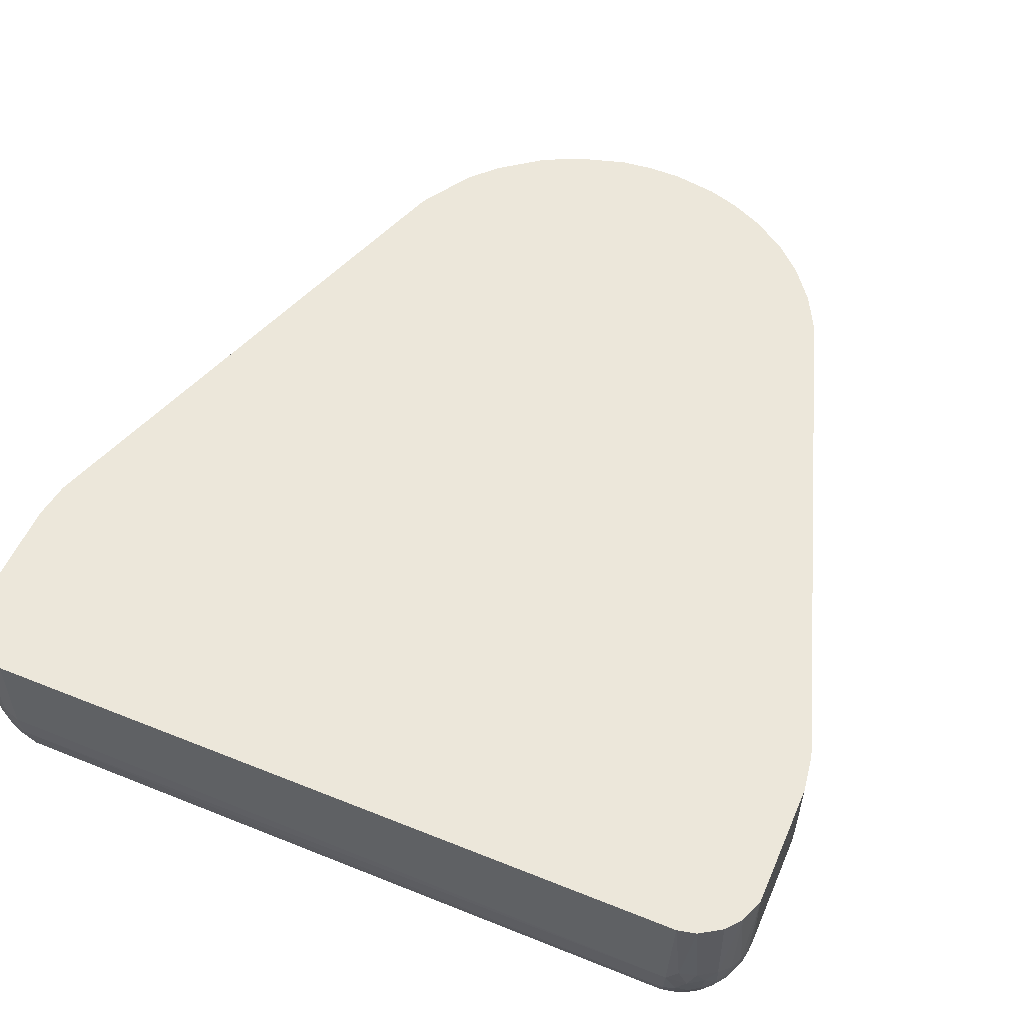
<metadata>
{"format":"obj","ext":"obj","renderer":"f3d","projection":"perspective","resolution":1024,"background":"white","views":[{"elev":55.1,"azim":-157.0,"up":"+Y"}]}
</metadata>
<code>
o TB_skin-1
v 0.009335 -0.01008 0.05117
v 0.009638 -0.01426 0.05057
v 0.01032 -0.01392 0.04946
v -0.01161 -0.01916 0.02201
v -0.003952 -0.01994 0.04696
v -0.01225 -0.01918 0.02408
v 0.0183 -0.01434 0.01894
v 0.01803 -0.01528 0.01862
v 0.0181 -0.01451 0.01821
v -0.01569 -0.01788 0.01981
v -0.01613 -0.01744 0.01936
v -0.01546 -0.01797 0.01926
v -0.01645 -0.01709 0.01963
v -0.01634 -0.017 0.01876
v -0.01685 -0.01638 0.01923
v -0.0168 -0.01622 0.0186
v 0.01593 -0.01775 0.01826
v 0.01647 -0.01775 0.0189
v 0.01576 -0.0181 0.01878
v 0.01723 -0.01714 0.01935
v 0.01705 -0.01714 0.01869
v 0.01758 -0.0164 0.0187
v -0.01736 -0.01336 0.01815
v -0.01737 -0.01444 0.01857
v -0.0175 -0.01336 0.0186
v -0.01746 -0.01435 0.01908
v -0.01716 -0.0154 0.01867
v -0.01723 -0.01544 0.01922
v -0.01554 -0.01606 0.01703
v -0.01553 -0.01683 0.01754
v -0.01606 -0.01583 0.01724
v -0.01587 -0.01742 0.01862
v -0.01584 -0.01722 0.01825
v -0.01537 -0.01778 0.01862
v 0.01416 -0.01893 0.02071
v 0.01403 -0.01888 0.02022
v 0.01475 -0.01875 0.02006
v -0.01653 -0.01512 0.01735
v -0.01693 -0.01525 0.01796
v -0.01708 -0.01454 0.01788
v -0.002655 -0.01965 0.05127
v -0.001439 -0.0195 0.05214
v -0.002921 -0.01933 0.05203
v -0.01434 -0.01845 0.01924
v -0.01375 -0.01869 0.01966
v -0.01413 -0.01868 0.02002
v -0.0167 -0.01435 0.01727
v -0.01713 -0.01337 0.01767
v -0.003184 -0.01899 0.05254
v -0.001762 -0.01885 0.05323
v -0.003034 -0.01863 0.05309
v -0.01406 -0.01827 0.01864
v -0.01482 -0.01813 0.01877
v -0.01469 -0.01776 0.01806
v -0.009495 -0.01699 0.04791
v -0.01686 -0.01578 0.026
v -0.01655 -0.01673 0.02551
v -0.01716 -0.009026 0.0178
v -0.01357 -0.0186 0.0193
v -0.0132 -0.01886 0.02008
v 0.01665 -0.01776 0.0253
v 0.01678 -0.01779 0.02387
v 0.01726 -0.01725 0.02393
v 0.01073 -0.009999 0.04877
v -0.01467 -0.01504 0.01642
v -0.0152 -0.01458 0.01642
v -0.01477 -0.0135 0.01623
v -0.01416 -0.01759 0.01772
v 0.01519 -0.0174 0.01755
v 0.01496 -0.01789 0.01806
v -0.01512 -0.01558 0.01666
v -0.01405 -0.01796 0.01815
v 0.01475 -0.01889 0.02443
v 0.01524 -0.01872 0.02405
v 0.002556 -0.01996 0.04995
v -0.000452 -0.01999 0.04996
v 0.002336 -0.02 0.04903
v -0.01657 -0.01636 0.01829
v -0.01563 -0.01381 0.01645
v -0.0157 -0.01493 0.01668
v 0.01655 -0.01544 0.01684
v 0.0161 -0.01592 0.01684
v 0.01603 -0.01496 0.01649
v 0.008934 -0.01436 0.05149
v 0.01724 -0.0154 0.01732
v 0.01676 -0.01605 0.01727
v 0.01781 -0.01421 0.01756
v 0.01817 -0.01345 0.01805
v -0.01617 -0.01465 0.01688
v 0.01741 -0.01451 0.01718
v 0.01058 -0.01656 0.04777
v 0.01785 -0.0156 0.02564
v 0.01796 -0.01472 0.02601
v 0.006591 -0.01919 0.05033
v 0.005544 -0.01914 0.05139
v 0.005568 -0.01948 0.0505
v 0.01821 -0.01452 0.02497
v 0.01707 -0.01726 0.02544
v 0.0177 -0.01655 0.02409
v 0.01736 -0.01672 0.02569
v -0.01671 -0.01305 0.01711
v -0.007202 -0.01687 0.05168
v -0.006163 -0.01721 0.05242
v -0.006021 -0.01655 0.05287
v 0.01713 -0.01407 0.01684
v 0.01668 -0.0148 0.01671
v 0.01661 -0.01378 0.01651
v -0.006559 -0.01925 0.04911
v -0.007064 -0.01929 0.04804
v -0.006027 -0.01952 0.04871
v -0.01452 -0.01862 0.02511
v -0.01467 -0.0186 0.02374
v -0.01394 -0.01887 0.0244
v 0.004493 -0.01916 0.05201
v 0.002918 -0.0194 0.05221
v 0.003921 -0.01953 0.05144
v -0.01516 -0.01835 0.02413
v -0.01493 -0.01837 0.02006
v -0.01624 -0.01746 0.02391
v 0.01567 -0.01849 0.02503
v 0.01583 -0.01845 0.02386
v 0.0164 -0.0181 0.02414
v 0.01788 -0.01603 0.02454
v 0.01807 -0.01559 0.02403
v -0.007226 -0.01413 0.05239
v -0.007927 -0.0101 0.05181
v -0.008146 -0.01416 0.05142
v -0.002612 -0.01758 0.05411
v -0.003959 -0.01744 0.05367
v -0.003807 -0.01803 0.05334
v -0.001316 -0.01981 0.05116
v -0.01522 -0.01755 0.01809
v 0.01083 -0.0151 0.04807
v 0.01035 -0.01573 0.04893
v 0.003654 -0.01603 0.05467
v 0.003448 -0.01537 0.05488
v 0.002162 -0.01607 0.05502
v -0.004861 -0.01978 0.04881
v -0.003086 -0.01982 0.05025
v -0.004829 -0.01966 0.04959
v -0.00918 -0.01765 0.04777
v -0.008632 -0.01773 0.04892
v -0.008924 -0.0171 0.0491
v -0.001817 -0.01507 0.05511
v -0.001314 -0.01611 0.055
v -0.000653 -0.01547 0.05523
v -0.001824 -0.01846 0.05365
v 0.008336 -0.01919 0.04752
v 0.008487 -0.01882 0.04863
v 0.007551 -0.01924 0.04889
v -0.00158 -0.01919 0.05276
v -0.000339 -0.01943 0.05251
v -5.3e-05 -0.01903 0.05325
v -0.004113 -0.01991 0.0484
v -0.002248 -0.01998 0.04933
v 0.004745 -0.01869 0.05264
v 0.003477 -0.01896 0.05281
v 0.004958 -0.0143 0.05446
v 0.004642 -0.01537 0.05447
v 0.006131 -0.01516 0.05374
v -0.005485 -0.01942 0.0499
v -0.007765 -0.0191 0.04718
v -0.006768 -0.01952 0.04722
v 0.01832 -0.01309 0.02505
v 0.01842 -0.009227 0.02418
v 0.0182 -0.009279 0.02585
v -0.004173 -0.01956 0.05066
v -0.005324 -0.01884 0.05145
v -0.006348 -0.01833 0.05129
v -0.006508 -0.01867 0.05061
v 0.007377 -0.01877 0.0504
v 0.006107 -0.01883 0.05153
v 0.007791 -0.01895 0.04945
v 0.001824 -0.01721 0.05467
v 0.000829 -0.01618 0.05512
v -0.009147 -0.01642 0.04924
v -0.008006 -0.01603 0.05117
v -0.007348 -0.01604 0.0519
v 0.000645 -0.01711 0.0548
v -0.001855 -0.01702 0.0546
v -0.000533 -0.01697 0.05482
v 0.002911 -0.01698 0.05457
v 0.00381 -0.01685 0.05435
v 0.004689 -0.01696 0.05397
v -0.005275 -0.01726 0.05304
v -0.004756 -0.01678 0.05359
v 0.005974 -0.01678 0.05338
v 0.006464 -0.01741 0.05272
v 0.00667 -0.01646 0.05305
v -0.003088 -0.01818 0.05351
v -0.008023 -0.01749 0.05021
v -0.007299 -0.01809 0.05052
v -0.006995 -0.01752 0.05145
v -0.009732 -0.01627 0.04803
v -0.009591 -0.01526 0.04896
v 0.002286 -0.01793 0.05418
v 0.003609 -0.01808 0.05371
v 0.00372 -0.01749 0.05407
v 0.005422 -0.01746 0.05334
v 0.004414 -0.01811 0.05339
v 0.005107 -0.01821 0.05295
v -0.001836 -0.01806 0.054
v 0.01688 -0.01754 0.01942
v -0.005971 -0.018 0.05198
v -0.004941 -0.01848 0.05225
v 0.002748 -0.01451 0.05516
v -0.004111 -0.01533 0.05433
v -0.004185 -0.01428 0.05443
v -0.00525 -0.01446 0.05385
v -0.008763 -0.01504 0.05047
v -0.007552 -0.0152 0.05194
v -0.006512 -0.0161 0.05265
v -0.005495 -0.01545 0.05357
v -0.006491 -0.01489 0.05295
v -0.002868 -0.01532 0.0548
v -0.002875 -0.0142 0.05492
v -0.000685 -0.01429 0.05536
v -0.01009 -0.01422 0.04801
v -0.009732 -0.01404 0.04892
v 0.01026 -0.01488 0.04943
v -0.002766 -0.01624 0.05463
v 0.01018 -0.01642 0.04887
v 0.007792 -0.01575 0.05239
v 0.006983 -0.01572 0.05305
v 0.008645 -0.01636 0.05128
v 0.007746 -0.01671 0.05206
v 0.007565 -0.01737 0.05183
v -0.003357 -0.01682 0.05423
v 0.01017 -0.01749 0.04764
v -0.000507 -0.01761 0.05451
v 0.008994 -0.01769 0.04982
v 0.008768 -0.01709 0.0507
v 0.0082 -0.01771 0.05087
v 0.00075 -0.0181 0.05423
v 0.009247 -0.0183 0.0484
v 0.009633 -0.01824 0.04759
v 0.009654 -0.01772 0.04858
v 0.001722 -0.01856 0.05374
v 0.01751 -0.01624 0.01829
v 0.01777 -0.01527 0.01796
v -0.008715 -0.01819 0.04789
v 0.004361 -0.0197 0.05058
v 0.005962 -0.0197 0.04908
v -0.005585 -0.01981 0.04688
v 0.001088 -0.01948 0.05239
v 0.000158 -0.01975 0.0516
v -0.000511 -0.01837 0.05398
v 0.004719 -0.01983 0.04951
v -0.000653 -0.02001 0.04885
v 0.004151 -0.01994 0.04887
v 0.004839 -0.01994 0.04689
v 0.005971 -0.01986 0.0469
v 0.006877 -0.0195 0.04888
v 0.005719 -0.01983 0.04825
v 0.006905 -0.01971 0.04711
v 0.000379 -0.01991 0.05081
v 0.007735 -0.01947 0.04725
v -0.01663 -0.009006 0.01715
v -0.0157 -0.008987 0.01655
v -0.01599 -0.0129 0.01658
v -0.007059 -0.01885 0.04953
v -0.005929 -0.01911 0.05035
v -0.007843 -0.01871 0.04856
v -0.008328 -0.01868 0.04747
v 0.008626 -0.01833 0.04949
v 0.00748 -0.01838 0.05094
v -0.01756 -0.009232 0.02434
v -0.01731 -0.009284 0.026
v -0.009948 -0.009994 0.04858
v -0.009065 -0.01005 0.05029
v -0.006704 -0.01013 0.053
v -0.005197 -0.01017 0.05404
v -0.003751 -0.01019 0.05475
v -0.002307 -0.0102 0.05522
v -0.000326 -0.01021 0.05553
v 0.001096 -0.01021 0.05553
v 0.002491 -0.01021 0.05537
v 0.004719 -0.01019 0.0547
v 0.006325 -0.01016 0.05388
v 0.008209 -0.01011 0.05241
v 0.01836 -0.009051 0.01858
v 0.01778 -0.009016 0.01748
v 0.01694 -0.008992 0.01671
v 0.01585 -0.008981 0.01637
v -0.0149 -0.008981 0.01636
v -0.01755 -0.009059 0.01884
v -0.01756 -0.01316 0.01903
v -0.01747 -0.01433 0.02425
v -0.01756 -0.01331 0.0241
v -0.01749 -0.0133 0.02481
v -0.01729 -0.01343 0.02591
v -0.01731 -0.01527 0.02381
v -0.01723 -0.01513 0.02513
v -0.0171 -0.01435 0.02626
v -0.009882 -0.01553 0.04812
v -0.009124 -0.01398 0.05007
v -0.01527 -0.01277 0.01631
v 0.01571 -0.01431 0.01631
v 0.01551 -0.01559 0.01657
v -0.01611 -0.01731 0.02574
v -0.006274 -0.01407 0.0532
v -0.01563 -0.01788 0.02549
v 0.01697 -0.01278 0.01666
v 0.01641 -0.01298 0.01639
v -0.01526 -0.01822 0.0251
v 0.01752 -0.01324 0.01708
v -0.001716 -0.01416 0.05522
v 0.000149 -0.01447 0.05541
v -0.01324 -0.01894 0.02065
v -0.01317 -0.01906 0.02425
v 0.001481 -0.01392 0.05539
v 0.01842 -0.01326 0.01921
v 0.01835 -0.01326 0.01859
v 0.001132 -0.0151 0.05532
v 0.01826 -0.01479 0.02376
v 0.01815 -0.01517 0.01918
v 0.01793 -0.01582 0.01903
v 0.01447 -0.01865 0.01945
v 0.01444 -0.01828 0.01862
v 0.003734 -0.01427 0.05492
v 0.01841 -0.01355 0.02387
v 0.01806 -0.01342 0.02617
v 0.006095 -0.0142 0.05388
v -0.01264 -0.01903 0.02094
v 0.01337 -0.01905 0.02104
v 0.01762 -0.01618 0.02571
v 0.007156 -0.0144 0.05316
v 0.00897 -0.01881 0.04756
v 0.01087 -0.0139 0.04823
v 0.01612 -0.01816 0.02546
v 0.007953 -0.01409 0.05251
v 0.01242 -0.01917 0.02227
v 0.01312 -0.01918 0.02404
v 0.01394 -0.01908 0.02428
v 0.01579 -0.01316 0.01624
v 0.01793 -0.01271 0.01758
v -0.01628 -0.01364 0.0168
v -0.01699 -0.01623 0.02372
v -0.01702 -0.01604 0.02462
v -0.01451 -0.01585 0.01665
v -0.01481 -0.01838 0.01958
v -0.01653 -0.01595 0.01783
v 0.01761 -0.01658 0.01929
v -0.01606 -0.01758 0.02481
v -0.008261 -0.01684 0.05041
v -0.00891 -0.01595 0.04993
v 0.01621 -0.01661 0.01726
v 0.009752 -0.01604 0.0499
v 0.009326 -0.01563 0.0507
v 0.009347 -0.01676 0.05013
v 0.0159 -0.0173 0.01768
v 0.01677 -0.01687 0.0179
v 0.01659 -0.01732 0.01825
v 0.000768 -0.01875 0.05361
v 0.00314 -0.01847 0.05353
v -0.01463 -0.01645 0.01693
v 0.01537 -0.01798 0.01831
v -0.005096 -0.01787 0.05274
v 0.008588 -0.01516 0.05174
v 0.00262 -0.01985 0.0508
v -0.004487 -0.01923 0.05135
v -0.007778 -0.01826 0.04963
v -0.00434 -0.01867 0.0524
v -0.01514 -0.017 0.01745
v -0.01615 -0.01656 0.01785
v 0.01522 -0.0167 0.01703
v -0.01438 -0.0171 0.0173
v 0.01606 -0.01818 0.01955
v 0.01545 -0.0184 0.01932
v 0.01531 -0.01856 0.01987
v -0.01666 -0.01689 0.02407
v 0.005565 -0.01596 0.0539
v 0.01645 -0.01793 0.01962
v 0.002056 -0.01971 0.05159
v 0.01572 -0.01661 0.01707
v -0.004154 -0.01611 0.05413
v 0.009952 -0.01709 0.04875
v -0.01578 -0.01792 0.02383
v 0.001965 -0.01901 0.05316
v 0.006266 -0.018 0.05241
v 0.007359 -0.018 0.0515
v -5.3e-05 -0.01617 0.05511
v 0.01489 -0.01835 0.01881
v 0.01729 -0.01611 0.01782
v 0.006232 -0.01843 0.05198
f 1 2 3
f 4 5 6
f 7 8 9
f 10 11 12
f 13 14 11
f 15 16 14
f 17 18 19
f 20 21 22
f 23 24 25
f 26 25 24
f 27 28 26
f 29 30 31
f 32 33 34
f 35 36 37
f 38 39 40
f 32 12 11
f 41 42 43
f 44 45 46
f 47 40 48
f 49 50 51
f 52 53 54
f 55 56 57
f 23 58 48
f 45 59 60
f 61 62 63
f 3 64 1
f 65 66 67
f 68 69 70
f 15 27 16
f 65 71 66
f 68 72 54
f 73 37 74
f 75 76 77
f 16 39 78
f 79 66 80
f 81 82 83
f 1 84 2
f 85 86 81
f 9 87 88
f 47 89 38
f 85 90 87
f 91 92 93
f 94 95 96
f 92 97 93
f 98 99 100
f 48 58 101
f 102 103 104
f 105 106 107
f 108 109 110
f 111 112 113
f 114 115 116
f 117 10 118
f 119 13 11
f 120 121 122
f 92 123 124
f 125 126 127
f 128 129 130
f 42 41 131
f 33 30 132
f 91 133 134
f 135 136 137
f 138 139 140
f 141 142 143
f 144 145 146
f 147 51 50
f 148 149 150
f 151 152 153
f 154 155 139
f 156 157 114
f 158 159 160
f 161 108 110
f 109 162 163
f 164 165 166
f 167 161 140
f 168 169 170
f 94 171 172
f 173 171 94
f 174 137 175
f 55 143 176
f 177 102 178
f 175 179 174
f 180 181 145
f 182 183 135
f 183 184 135
f 185 186 104
f 187 188 189
f 130 190 128
f 191 192 193
f 194 176 195
f 196 197 198
f 199 200 201
f 147 202 190
f 63 62 203
f 204 169 205
f 206 137 136
f 207 208 209
f 127 210 211
f 159 136 135
f 212 213 214
f 215 216 208
f 217 144 146
f 178 211 177
f 218 195 219
f 2 220 3
f 145 221 180
f 137 182 135
f 222 91 134
f 223 224 189
f 199 188 187
f 225 226 227
f 129 128 228
f 182 198 183
f 182 137 174
f 174 196 182
f 91 229 100
f 230 180 202
f 231 232 233
f 180 128 202
f 174 234 196
f 184 198 200
f 235 236 237
f 238 196 234
f 239 240 8
f 141 241 142
f 242 243 96
f 110 163 138
f 5 154 244
f 121 120 74
f 245 152 246
f 50 153 247
f 155 76 131
f 243 242 248
f 249 77 76
f 156 114 95
f 250 251 252
f 251 250 77
f 85 81 106
f 253 150 94
f 254 252 255
f 131 76 256
f 150 253 257
f 258 259 260
f 261 262 170
f 263 241 264
f 265 266 171
f 267 268 269
f 267 269 270
f 267 270 126
f 267 126 271
f 267 271 272
f 267 272 273
f 267 273 274
f 267 274 275
f 267 275 276
f 267 276 277
f 267 277 278
f 267 278 279
f 267 279 280
f 267 280 1
f 267 1 64
f 267 64 166
f 267 166 165
f 267 165 281
f 267 281 282
f 267 282 283
f 267 283 284
f 267 284 285
f 267 285 259
f 267 259 258
f 267 258 58
f 267 58 286
f 286 25 287
f 26 288 287
f 288 289 287
f 290 268 267
f 291 268 290
f 292 293 288
f 26 28 292
f 218 269 291
f 58 258 101
f 218 219 269
f 294 293 56
f 194 295 56
f 295 294 56
f 55 194 56
f 296 126 270
f 127 126 296
f 285 297 259
f 297 67 79
f 125 271 126
f 298 299 65
f 241 141 300
f 125 301 271
f 301 272 271
f 302 241 300
f 301 209 272
f 264 241 302
f 283 303 304
f 162 264 305
f 264 302 305
f 305 111 162
f 216 273 208
f 283 282 306
f 216 307 274
f 111 163 162
f 118 46 112
f 307 217 275
f 113 163 111
f 308 275 217
f 309 113 46
f 221 145 215
f 308 276 275
f 309 310 113
f 311 276 308
f 281 312 313
f 314 311 308
f 315 316 7
f 315 124 316
f 124 317 316
f 311 206 277
f 318 59 319
f 320 277 206
f 165 164 321
f 6 244 310
f 320 278 277
f 97 124 315
f 165 321 312
f 158 278 320
f 166 322 164
f 36 60 318
f 158 323 278
f 323 279 278
f 36 324 60
f 36 325 324
f 91 326 92
f 229 236 98
f 323 327 279
f 236 61 98
f 236 328 61
f 3 329 64
f 61 328 330
f 327 331 280
f 328 120 330
f 332 325 333
f 148 120 328
f 73 35 37
f 148 257 120
f 257 73 120
f 73 334 35
f 325 35 334
f 334 252 333
f 252 251 333
f 334 255 252
f 255 73 257
f 73 255 334
f 284 335 67
f 331 327 223
f 287 289 267
f 336 282 281
f 79 337 260
f 269 268 291
f 306 105 303
f 326 123 92
f 155 154 5
f 144 215 145
f 338 339 292
f 340 71 65
f 217 146 308
f 100 99 326
f 341 53 44
f 57 141 55
f 158 320 159
f 342 38 31
f 39 38 342
f 195 210 296
f 107 298 335
f 83 298 107
f 343 99 63
f 300 57 344
f 31 38 89
f 345 177 346
f 159 135 184
f 86 347 81
f 63 98 61
f 198 184 183
f 82 81 347
f 213 209 301
f 163 113 310
f 327 224 223
f 34 132 53
f 348 349 350
f 272 209 208
f 21 203 18
f 351 352 353
f 251 332 333
f 247 354 234
f 18 353 21
f 156 200 355
f 197 196 355
f 107 106 83
f 71 80 66
f 71 340 356
f 69 351 357
f 328 236 235
f 358 130 129
f 129 185 358
f 349 84 359
f 79 260 297
f 314 175 137
f 248 360 75
f 356 29 71
f 361 43 49
f 191 142 362
f 101 337 47
f 43 151 49
f 363 49 51
f 29 364 30
f 11 14 32
f 30 365 31
f 7 321 315
f 366 367 356
f 364 367 54
f 15 338 28
f 303 283 306
f 337 101 260
f 48 101 47
f 19 368 369
f 355 157 156
f 349 359 225
f 337 79 89
f 342 78 39
f 365 78 342
f 370 369 368
f 195 176 346
f 149 265 173
f 169 192 170
f 16 27 39
f 13 371 15
f 116 96 95
f 42 131 246
f 25 286 23
f 160 159 372
f 12 34 53
f 329 322 64
f 369 370 318
f 248 242 360
f 346 177 210
f 18 373 368
f 374 246 360
f 354 238 234
f 273 272 208
f 332 4 325
f 280 331 84
f 69 366 375
f 60 309 46
f 336 306 282
f 99 317 124
f 121 368 122
f 366 356 340
f 310 309 324
f 279 327 280
f 252 254 250
f 207 376 215
f 314 206 311
f 321 97 315
f 263 264 162
f 44 59 45
f 321 164 97
f 117 111 305
f 304 335 284
f 322 329 133
f 367 69 68
f 262 261 108
f 136 320 206
f 344 302 300
f 4 332 251
f 4 251 249
f 4 249 5
f 341 118 12
f 67 335 298
f 44 46 341
f 128 180 228
f 377 91 222
f 189 226 223
f 324 325 4
f 10 378 11
f 233 266 265
f 185 129 186
f 220 348 134
f 241 263 362
f 288 293 291
f 309 60 324
f 26 24 27
f 358 185 103
f 193 102 345
f 220 329 3
f 379 115 157
f 143 345 176
f 376 221 215
f 361 363 168
f 248 254 243
f 342 31 365
f 184 187 372
f 213 104 186
f 51 190 130
f 380 381 227
f 199 201 380
f 319 72 70
f 362 263 261
f 122 373 62
f 179 175 382
f 125 211 214
f 265 149 235
f 263 109 108
f 201 156 380
f 61 122 62
f 186 129 228
f 145 181 382
f 93 133 91
f 202 247 230
f 221 376 228
f 349 348 220
f 178 102 212
f 355 196 238
f 115 379 245
f 250 254 248
f 43 361 167
f 115 245 374
f 270 219 296
f 188 227 226
f 14 78 365
f 152 151 42
f 256 76 75
f 152 245 153
f 14 365 33
f 299 340 65
f 26 292 288
f 59 52 319
f 43 167 41
f 26 287 25
f 352 239 21
f 78 14 16
f 72 52 54
f 368 373 122
f 273 216 274
f 359 331 223
f 313 88 281
f 19 383 357
f 71 29 80
f 68 54 367
f 53 52 44
f 240 384 85
f 80 29 31
f 80 31 89
f 106 81 83
f 27 24 40
f 297 260 259
f 311 277 276
f 46 118 341
f 67 66 79
f 37 370 74
f 364 132 30
f 211 125 127
f 62 373 203
f 317 22 8
f 304 107 335
f 10 117 378
f 351 375 347
f 357 351 17
f 33 32 14
f 320 136 159
f 1 280 84
f 353 17 351
f 306 90 105
f 360 116 374
f 85 384 86
f 105 85 106
f 15 371 338
f 318 383 369
f 347 86 352
f 36 35 325
f 47 337 89
f 275 274 307
f 312 7 313
f 352 384 239
f 293 339 56
f 212 102 104
f 288 290 289
f 124 97 92
f 99 124 123
f 339 57 56
f 119 344 371
f 371 344 57
f 188 380 227
f 77 249 251
f 360 246 256
f 378 344 119
f 13 119 371
f 122 61 330
f 299 375 366
f 290 288 291
f 351 347 352
f 99 98 63
f 371 57 339
f 305 378 117
f 94 172 95
f 133 220 134
f 346 210 195
f 263 108 261
f 179 382 181
f 127 296 210
f 88 87 336
f 211 178 212
f 349 2 84
f 215 144 216
f 161 262 108
f 379 153 245
f 121 370 368
f 250 75 77
f 115 374 116
f 172 266 385
f 362 261 170
f 363 205 168
f 344 305 302
f 363 361 49
f 219 195 296
f 376 186 228
f 228 180 221
f 199 380 188
f 225 232 350
f 177 345 102
f 176 345 346
f 103 185 104
f 189 188 226
f 184 199 187
f 141 57 300
f 230 247 234
f 51 130 363
f 200 198 197
f 266 381 385
f 363 130 205
f 192 362 170
f 193 345 191
f 376 207 213
f 323 158 160
f 314 382 175
f 382 146 145
f 225 359 223
f 214 213 301
f 214 211 212
f 213 212 104
f 213 186 376
f 306 336 87
f 372 159 184
f 225 223 226
f 358 103 204
f 102 193 103
f 181 230 179
f 348 350 222
f 233 227 381
f 233 265 231
f 237 377 231
f 234 179 230
f 381 266 233
f 366 340 299
f 235 237 265
f 358 205 130
f 380 385 381
f 200 197 355
f 231 265 237
f 326 99 123
f 350 231 377
f 189 224 372
f 243 254 255
f 41 139 131
f 240 85 87
f 40 23 48
f 51 147 190
f 247 153 354
f 256 246 131
f 42 246 152
f 76 155 249
f 43 42 151
f 49 151 50
f 75 360 256
f 116 95 114
f 64 322 166
f 149 328 235
f 150 149 173
f 242 116 360
f 147 50 247
f 248 75 250
f 361 168 262
f 378 305 344
f 163 310 244
f 201 200 156
f 287 267 286
f 304 284 283
f 284 67 285
f 88 313 9
f 352 86 384
f 88 336 281
f 165 312 281
f 28 338 292
f 293 292 339
f 11 378 119
f 8 240 9
f 316 317 8
f 87 9 240
f 303 107 304
f 22 317 343
f 375 299 82
f 372 187 189
f 220 133 329
f 231 350 232
f 199 184 200
f 24 23 40
f 368 19 18
f 7 9 313
f 98 100 229
f 338 371 339
f 83 299 298
f 356 364 29
f 349 220 2
f 70 383 319
f 258 260 101
f 341 12 53
f 322 93 97
f 7 312 321
f 21 20 203
f 227 233 232
f 299 83 82
f 367 366 69
f 22 21 239
f 379 355 238
f 15 28 27
f 375 351 69
f 30 33 365
f 17 353 18
f 133 93 322
f 230 181 180
f 122 330 120
f 50 151 153
f 99 343 317
f 12 118 10
f 380 156 385
f 382 314 146
f 89 79 80
f 54 53 132
f 72 68 70
f 262 168 170
f 237 236 229
f 150 257 148
f 316 8 7
f 173 265 171
f 318 60 59
f 195 218 295
f 70 69 357
f 18 203 373
f 190 202 128
f 357 17 19
f 85 105 90
f 21 353 352
f 224 327 160
f 211 210 177
f 160 372 224
f 384 240 239
f 303 105 107
f 357 383 70
f 324 6 310
f 84 331 359
f 214 301 125
f 267 289 290
f 60 46 45
f 40 39 27
f 138 140 110
f 96 243 253
f 156 95 172
f 109 263 162
f 155 131 139
f 217 307 144
f 12 32 34
f 172 385 156
f 213 207 209
f 5 244 6
f 54 132 364
f 191 143 142
f 377 222 350
f 13 15 14
f 318 319 383
f 172 171 266
f 215 208 207
f 239 8 22
f 244 154 138
f 96 253 94
f 193 169 204
f 377 229 91
f 160 327 323
f 262 161 361
f 307 216 144
f 132 34 33
f 37 36 318
f 110 109 163
f 87 90 306
f 155 5 249
f 369 383 19
f 23 286 58
f 334 333 325
f 298 65 67
f 318 370 37
f 193 192 169
f 44 52 59
f 204 103 193
f 324 4 6
f 319 52 72
f 121 74 370
f 255 257 253
f 91 100 326
f 295 218 294
f 204 205 358
f 205 169 168
f 229 377 237
f 291 293 294
f 291 294 218
f 328 149 148
f 285 67 297
f 20 343 63
f 74 120 73
f 167 361 161
f 137 206 314
f 375 82 347
f 253 243 255
f 225 227 232
f 63 203 20
f 364 356 367
f 94 150 173
f 174 179 234
f 143 191 345
f 379 354 153
f 194 195 295
f 46 113 112
f 55 176 194
f 154 139 138
f 348 222 134
f 362 192 191
f 140 161 110
f 142 241 362
f 141 143 55
f 322 97 164
f 350 349 225
f 114 157 115
f 138 163 244
f 140 139 167
f 182 196 198
f 146 314 308
f 38 40 47
f 157 355 379
f 112 111 117
f 202 147 247
f 118 112 117
f 242 96 116
f 270 269 219
f 167 139 41
f 238 354 379
f 22 343 20
f 374 245 246

</code>
